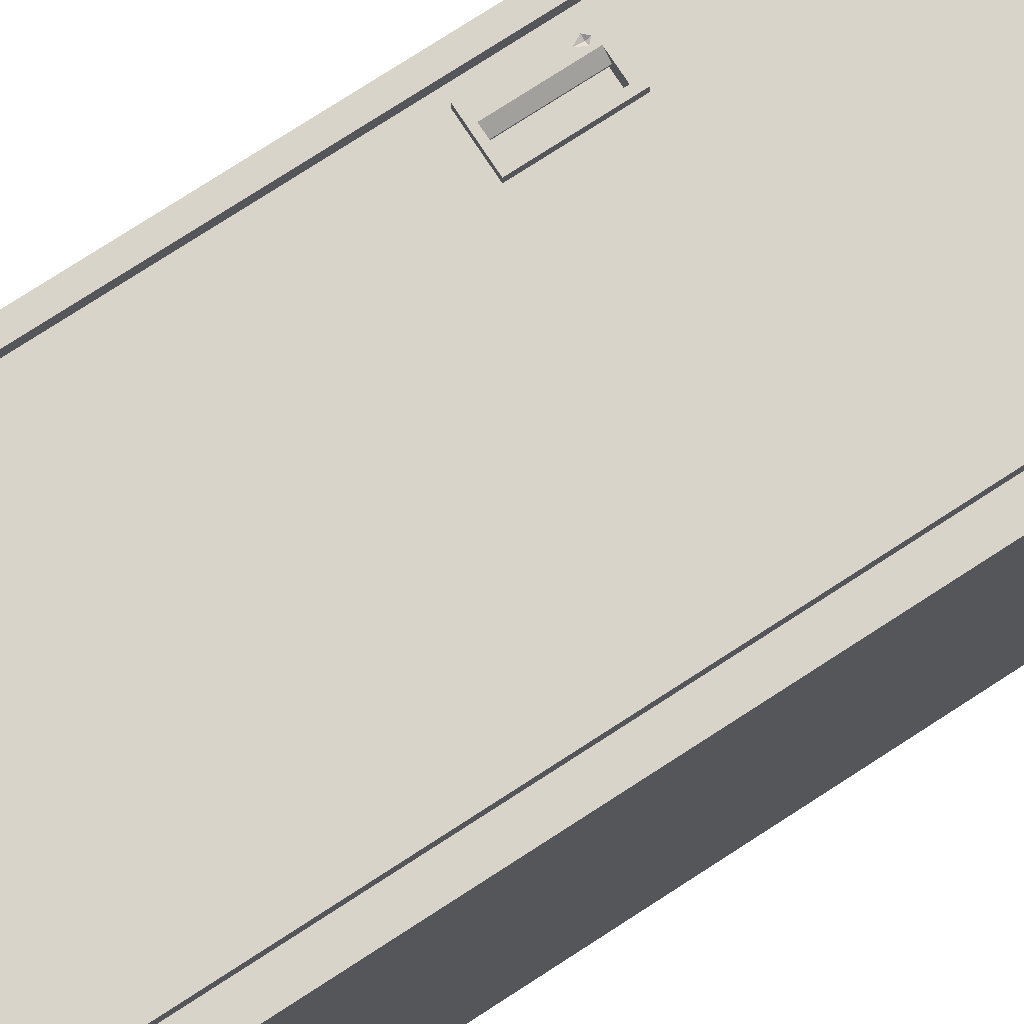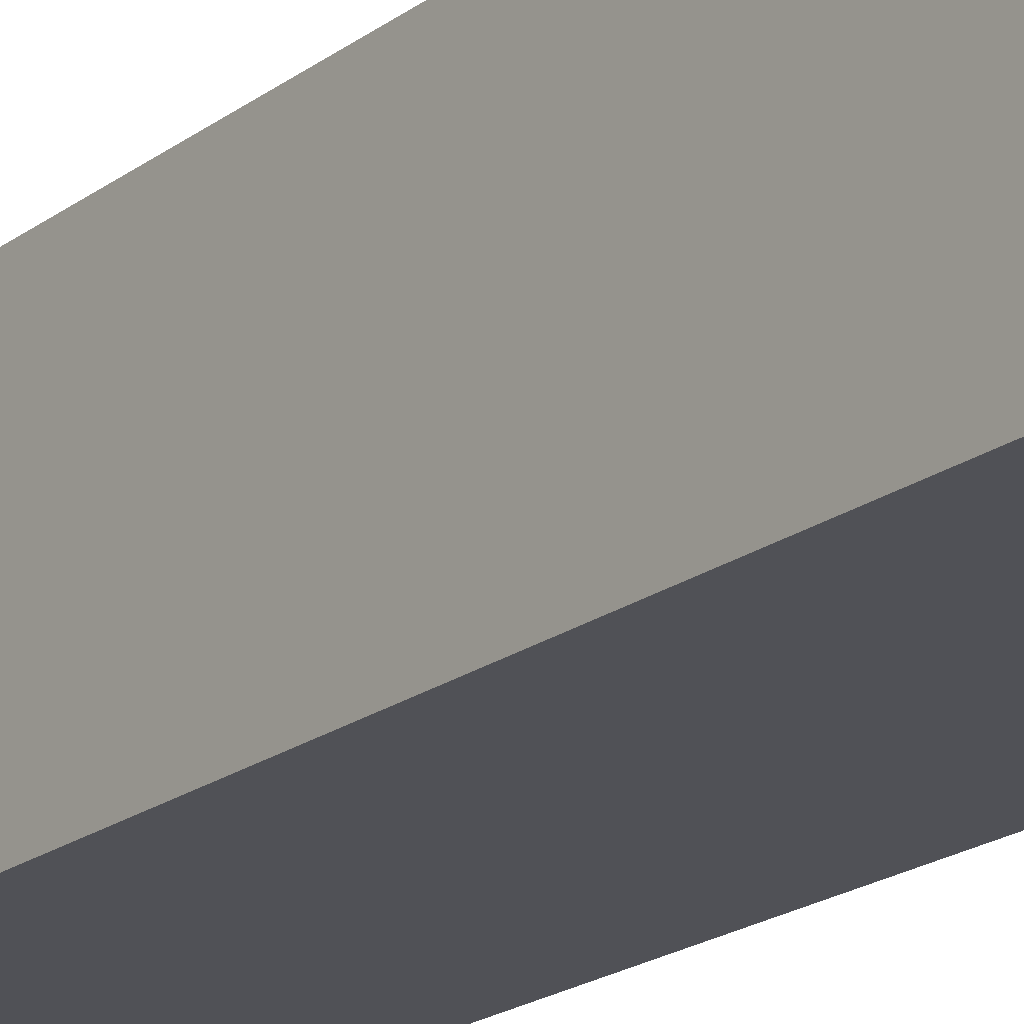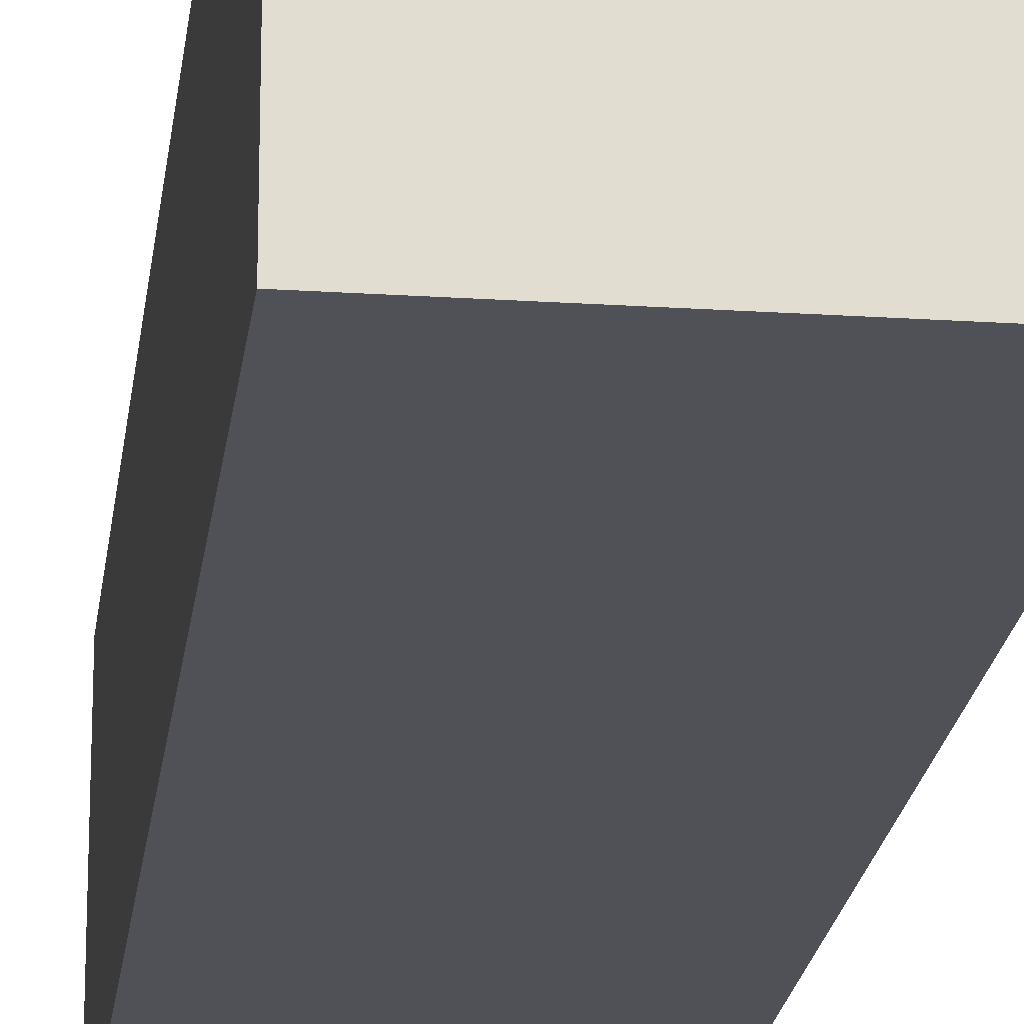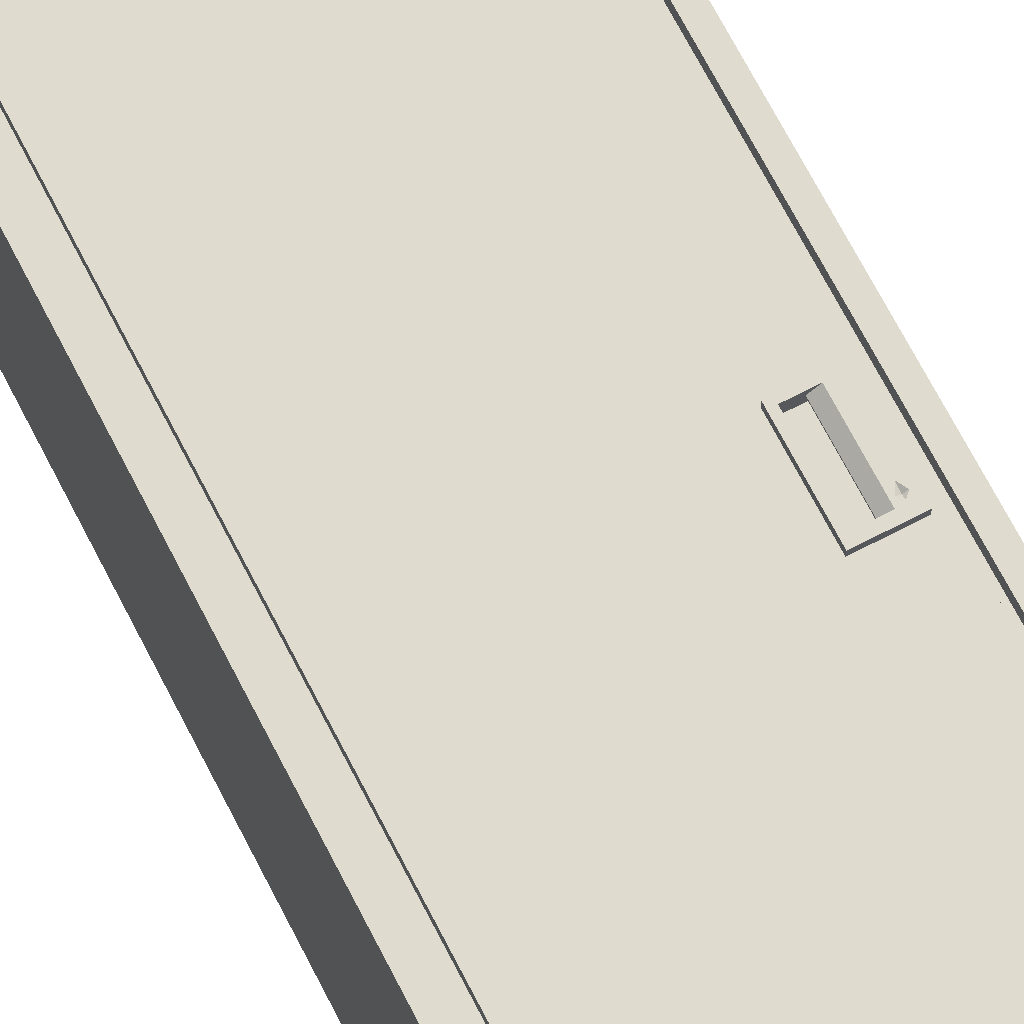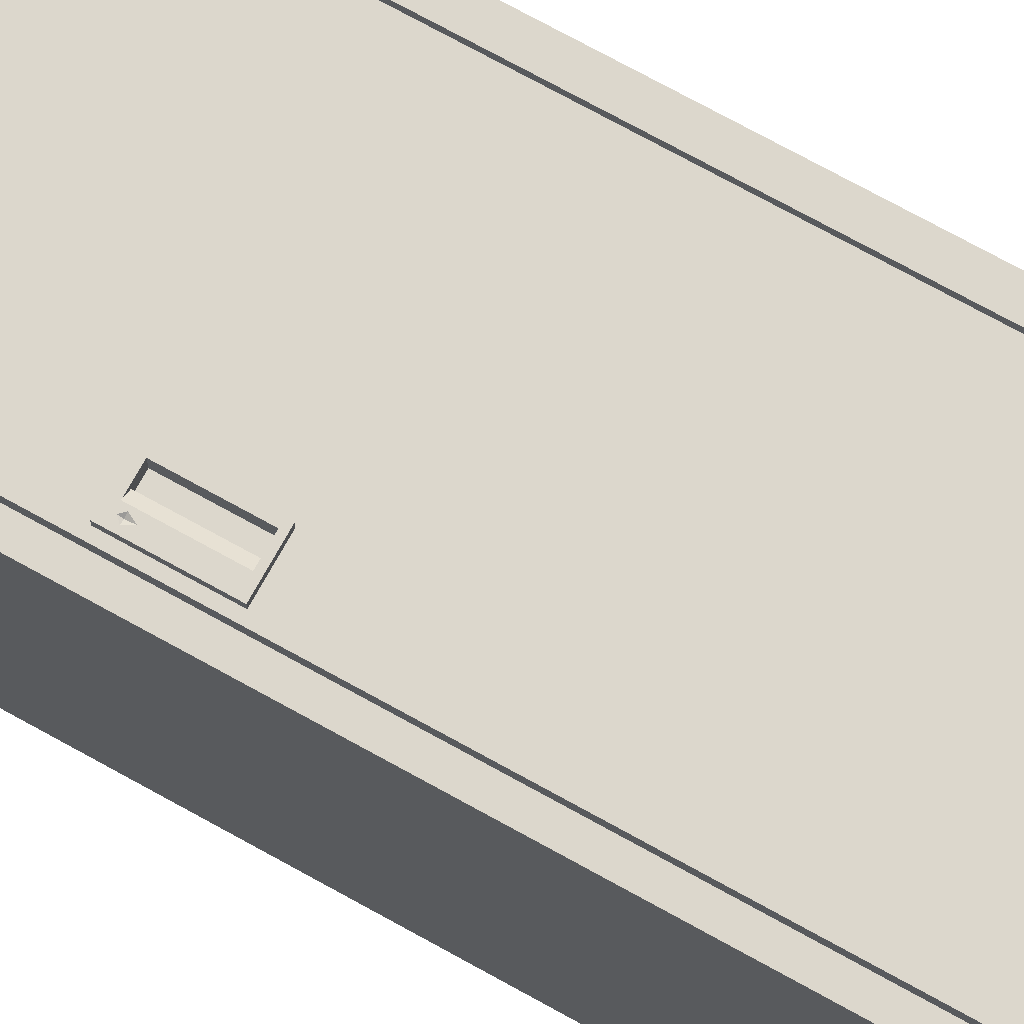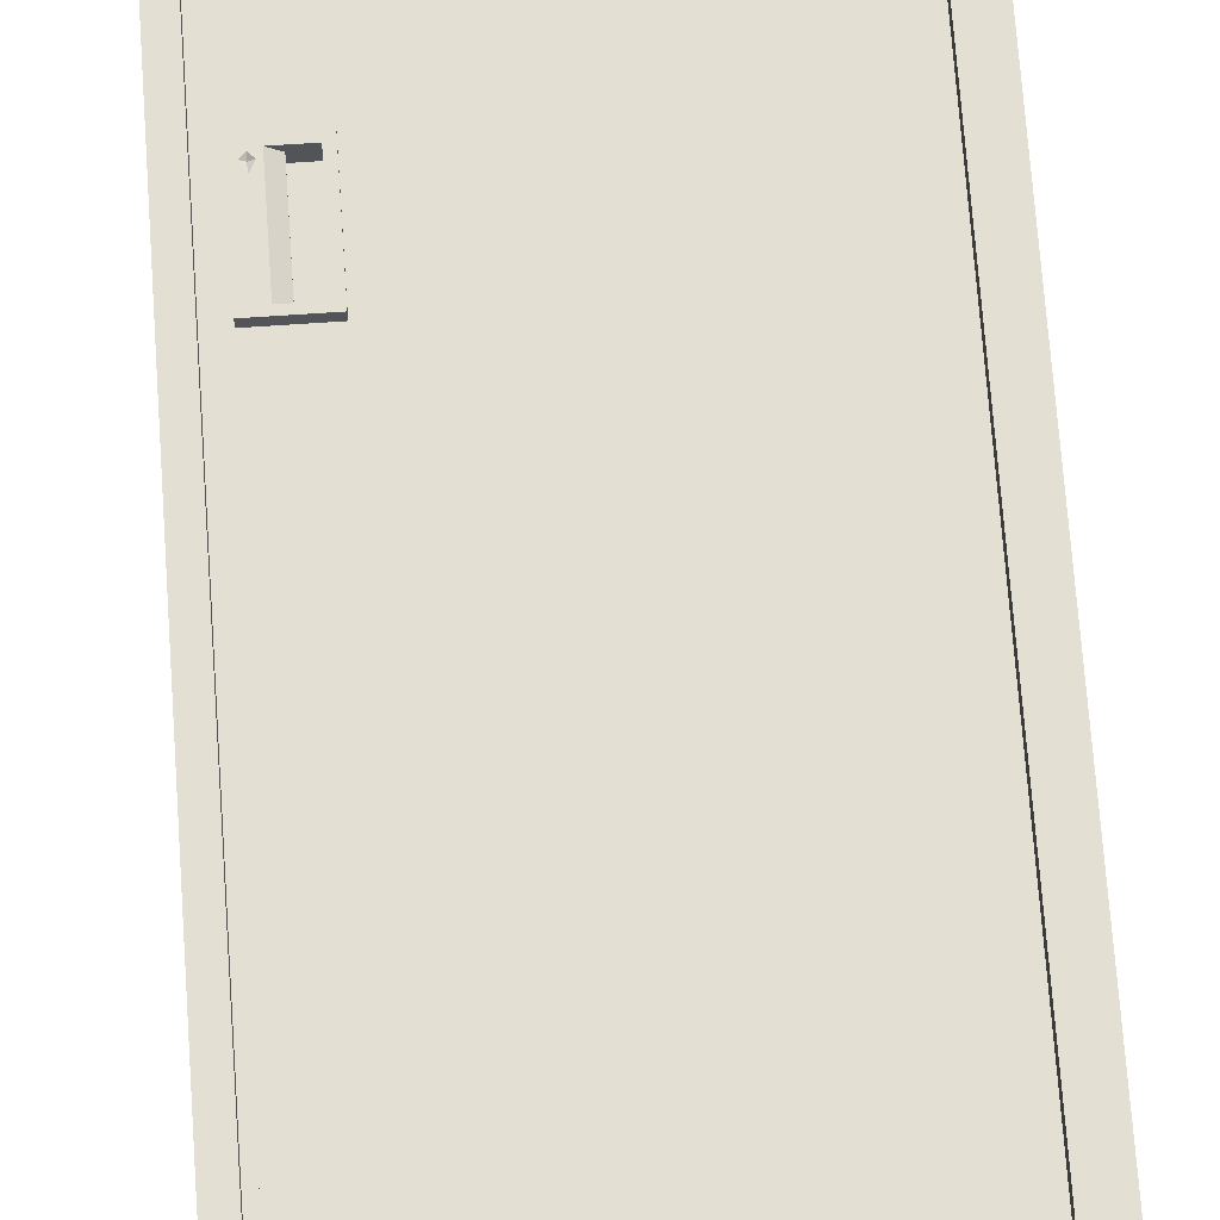
<metadata>
{"format":"obj","ext":"obj","renderer":"f3d","projection":"perspective","resolution":1024,"background":"white","views":[{"elev":75.0,"azim":56.9,"up":"+Z"},{"elev":-20.3,"azim":142.8,"up":"+Z"},{"elev":-20.5,"azim":-6.8,"up":"+Z"},{"elev":70.3,"azim":152.7,"up":"+Z"},{"elev":73.0,"azim":-61.0,"up":"+Z"},{"elev":66.4,"azim":-4.0,"up":"+Z"}]}
</metadata>
<code>
v  -10.31 0 9.688
v  -10.31 0 -10.19
v  10.31 0 -10.19
v  -9.347 0 9.375
v  -8.93 0 9.375
v  -8.93 0 9.688
v  8.676 0 9.375
v  8.84 0 9.375
v  8.84 0 9.688
v  10.31 0 9.688
v  8.676 0 9.688
v  -9.347 0 9.688
v  -10.31 80.12 -10.19
v  -10.31 80.12 9.688
v  10.31 80.12 9.688
v  10.31 80.12 -10.19
v  8.84 78.62 9.688
v  -9.347 78.62 9.688
v  3.565 8.613 9.688
v  -8.93 4.967 9.688
v  8.676 4.967 9.688
v  8.676 78.11 9.688
v  3.565 9.149 9.688
v  3.565 9.532 9.688
v  3.565 9.899 9.688
v  3.565 10.32 9.688
v  3.565 10.87 9.688
v  3.565 11.14 9.688
v  3.565 11.49 9.688
v  3.565 11.87 9.688
v  3.565 12.6 9.688
v  -4.185 12.6 9.688
v  -5.836 43.55 9.688
v  -5.836 48.43 9.688
v  -8.461 48.43 9.688
v  3.429 70.91 9.688
v  3.429 71.56 9.688
v  3.429 72.01 9.688
v  3.429 72.51 9.688
v  3.429 72.86 9.688
v  3.429 73.27 9.688
v  3.429 73.73 9.688
v  3.429 74.33 9.688
v  -4.383 74.33 9.688
v  -8.93 78.11 9.688
v  -4.383 73.73 9.688
v  -4.383 73.27 9.688
v  -4.383 72.86 9.688
v  -4.383 72.51 9.688
v  -4.383 72.01 9.688
v  -4.383 71.56 9.688
v  -4.383 70.91 9.688
v  -8.461 43.55 9.688
v  -4.185 8.613 9.688
v  -4.185 9.149 9.688
v  -4.185 9.532 9.688
v  -4.185 9.899 9.688
v  -4.185 10.32 9.688
v  -4.185 10.87 9.688
v  -4.185 11.14 9.688
v  -4.185 11.49 9.688
v  -4.185 11.87 9.688
v  8.676 4.571 9.688
v  -8.93 4.571 9.688
v  8.84 4.967 9.375
v  8.676 4.571 9.375
v  -8.93 4.571 9.375
v  -9.347 4.967 9.375
v  8.676 4.967 9.375
v  -8.93 4.967 9.375
v  8.84 78.62 8.938
v  8.84 4.967 8.938
v  8.676 78.11 8.938
v  8.676 4.967 8.938
v  -9.347 78.62 8.938
v  -9.347 4.967 8.938
v  -8.93 78.11 8.938
v  -8.93 4.967 8.938
v  -4.383 73.73 10
v  3.429 73.73 10
v  -4.383 72.86 10
v  3.429 72.86 10
v  -4.383 72.01 10
v  3.429 72.01 10
v  -4.383 70.91 10
v  3.429 70.91 10
v  -7.315 43.85 9.25
v  -6.19 43.85 9.25
v  -6.19 47.98 9.25
v  -7.315 47.98 9.25
v  -8.461 48.43 10.19
v  -5.836 48.43 10.19
v  -8.461 43.55 10.19
v  -5.836 43.55 10.19
v  -6.19 43.85 10.19
v  -6.19 47.98 10.19
v  -7.315 47.98 9.719
v  -7.315 43.85 9.719
v  -7.065 43.85 9.719
v  -7.065 47.98 9.719
v  -7.744 47.25 10.19
v  -7.565 43.85 10.19
v  -7.565 47.98 10.19
v  -7.744 47.66 10.19
v  -7.744 47.88 10.19
v  -7.963 47.88 10.19
v  -8.182 47.88 10.19
v  -8.182 47.66 10.19
v  -8.182 47.25 10.19
v  -7.963 47.25 10.19
v  -7.065 47.98 9.812
v  -7.065 43.85 9.812
v  -4.185 11.87 10
v  3.565 11.87 10
v  -4.185 10.87 10
v  3.565 10.87 10
v  -4.185 8.613 10
v  3.565 8.613 10
v  -4.185 9.331 9.581
v  3.565 9.331 9.581
v  -4.185 11.18 9.639
v  3.565 11.18 9.639
v  -4.185 9.899 10
v  3.565 9.899 10
v  -7.963 47.66 10.06
g Layer0_001
f 1 2 3 4
f 5 4 3 6
f 7 6 3 8
f 9 8 3 10
f 11 6 7
f 12 1 4
f 13 14 15 16
f 1 14 13 2
f 3 2 13 16
f 15 10 3 16
f 9 10 15 17
f 18 17 15 14
f 18 14 1 12
f 19 20 21 22
f 23 19 22 24
f 25 24 22 26
f 27 26 22 28
f 29 28 22 30
f 31 30 22 32
f 33 32 22 34
f 35 34 22 36
f 37 36 22 38
f 39 38 22 40
f 41 40 22 42
f 43 42 22 44
f 44 22 45 46
f 47 46 45 48
f 49 48 45 50
f 51 50 45 52
f 35 52 45 53
f 53 45 20 54
f 54 20 19
f 53 54 55 56
f 57 53 56 25
f 24 25 56
f 53 57 58 59
f 27 59 58 26
f 53 59 60 61
f 62 53 61 30
f 29 30 61
f 53 62 32 33
f 52 35 36
f 38 50 51 37
f 40 48 49 39
f 42 46 47 41
f 6 11 63 64
f 7 8 65 66
f 67 66 65 68
f 67 68 4 5
f 68 65 69 70
f 20 70 69 21
f 6 64 67 5
f 67 64 63 66
f 63 11 7 66
f 9 17 71 65
f 65 71 72
f 8 9 65
f 22 21 69 73
f 73 69 74
f 18 75 71 17
f 18 12 4 68
f 75 18 68 76
f 20 45 77 70
f 70 77 78
f 77 45 22 73
f 74 72 71 73
f 77 73 71 75
f 78 77 75 76
f 74 69 65 72
f 76 68 70 78
f 79 46 42 80
f 43 80 42
f 48 81 47
f 81 48 40 82
f 83 50 38 84
f 39 84 38
f 52 85 51
f 85 52 36 86
f 46 79 44
f 79 80 43 44
f 41 82 40
f 83 84 39 49
f 50 83 49
f 37 86 36
f 85 86 37 51
f 81 82 41 47
f 87 88 89 90
f 35 91 92 34
f 93 91 35 53
f 93 53 33 94
f 92 94 33 34
f 95 96 89 88
f 97 98 87 90
f 99 98 97 100
f 101 102 103 104
f 105 104 103 106
f 107 106 103 91
f 108 107 91 109
f 102 109 91 93
f 95 102 93 94
f 95 94 92 96
f 103 96 92 91
f 109 102 101 110
f 97 90 89 100
f 111 100 89 96
f 111 96 103
f 111 112 99 100
f 112 102 95 99
f 99 95 88 87
f 99 87 98
f 102 112 111 103
f 113 62 30 114
f 31 114 30
f 115 59 27 116
f 117 54 19 118
f 23 118 19
f 113 114 31 32
f 62 113 32
f 119 120 24 56
f 117 118 23 55
f 55 23 120 119
f 54 117 55
f 28 116 27
f 60 115 116 121
f 122 121 116 28
f 123 124 26 58
f 57 123 58
f 123 57 25 124
f 26 124 25
f 121 122 29 61
f 59 115 60
f 106 104 105
f 104 110 101
f 108 109 110
f 107 108 106
f 108 110 125
f 106 108 125
f 106 125 104
f 125 110 104

</code>
